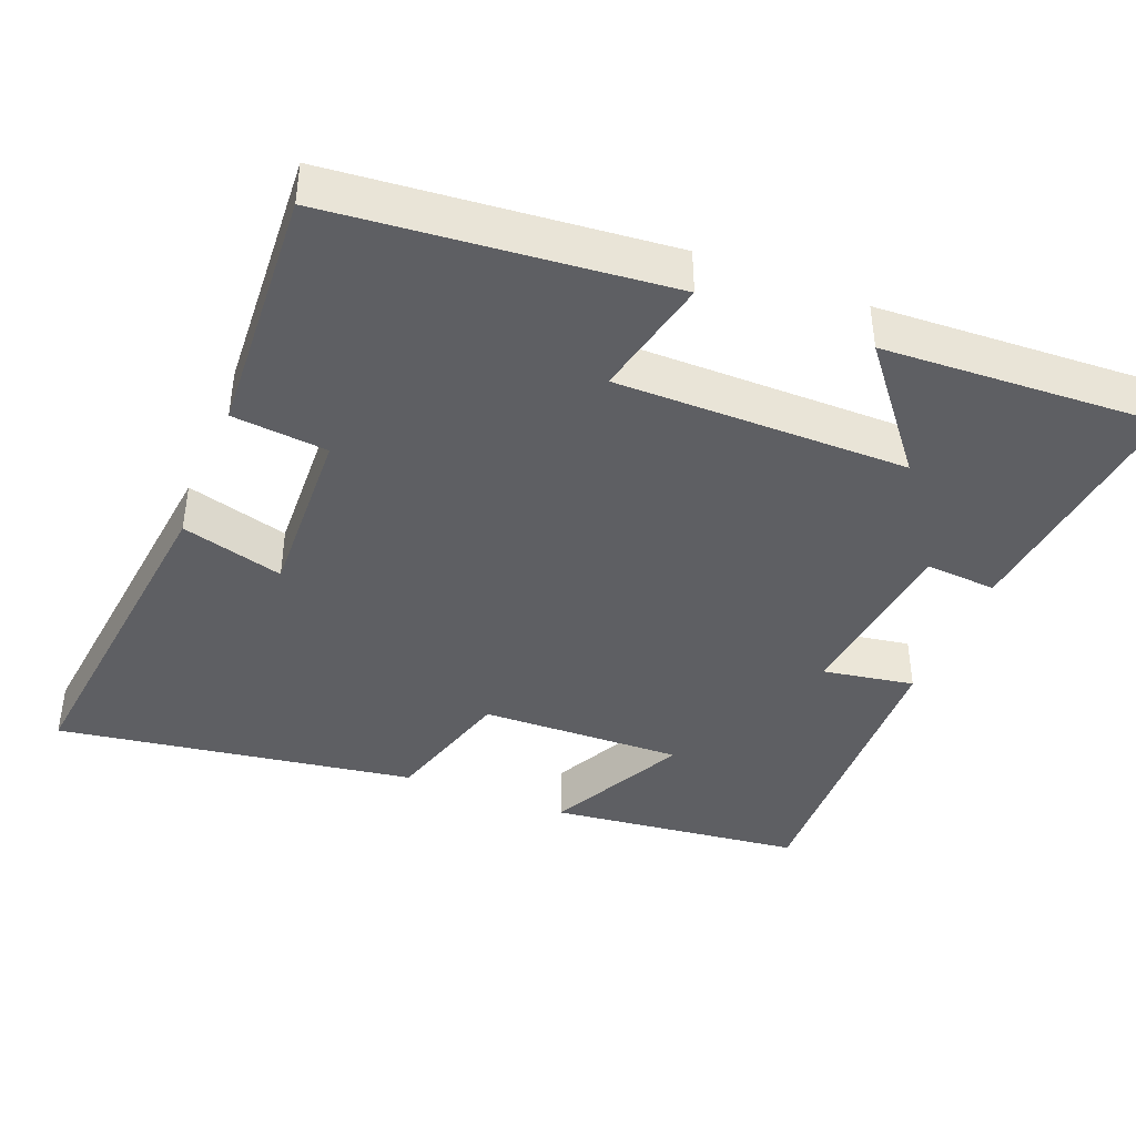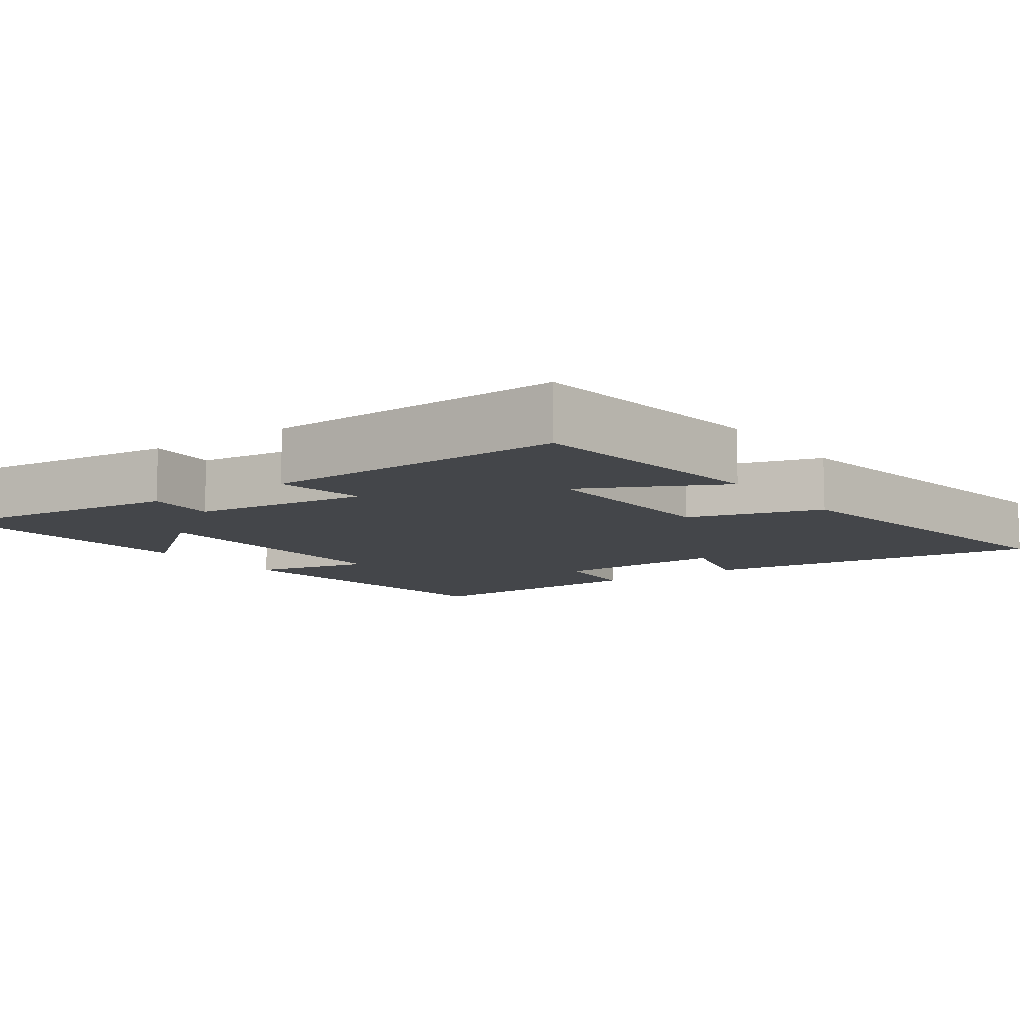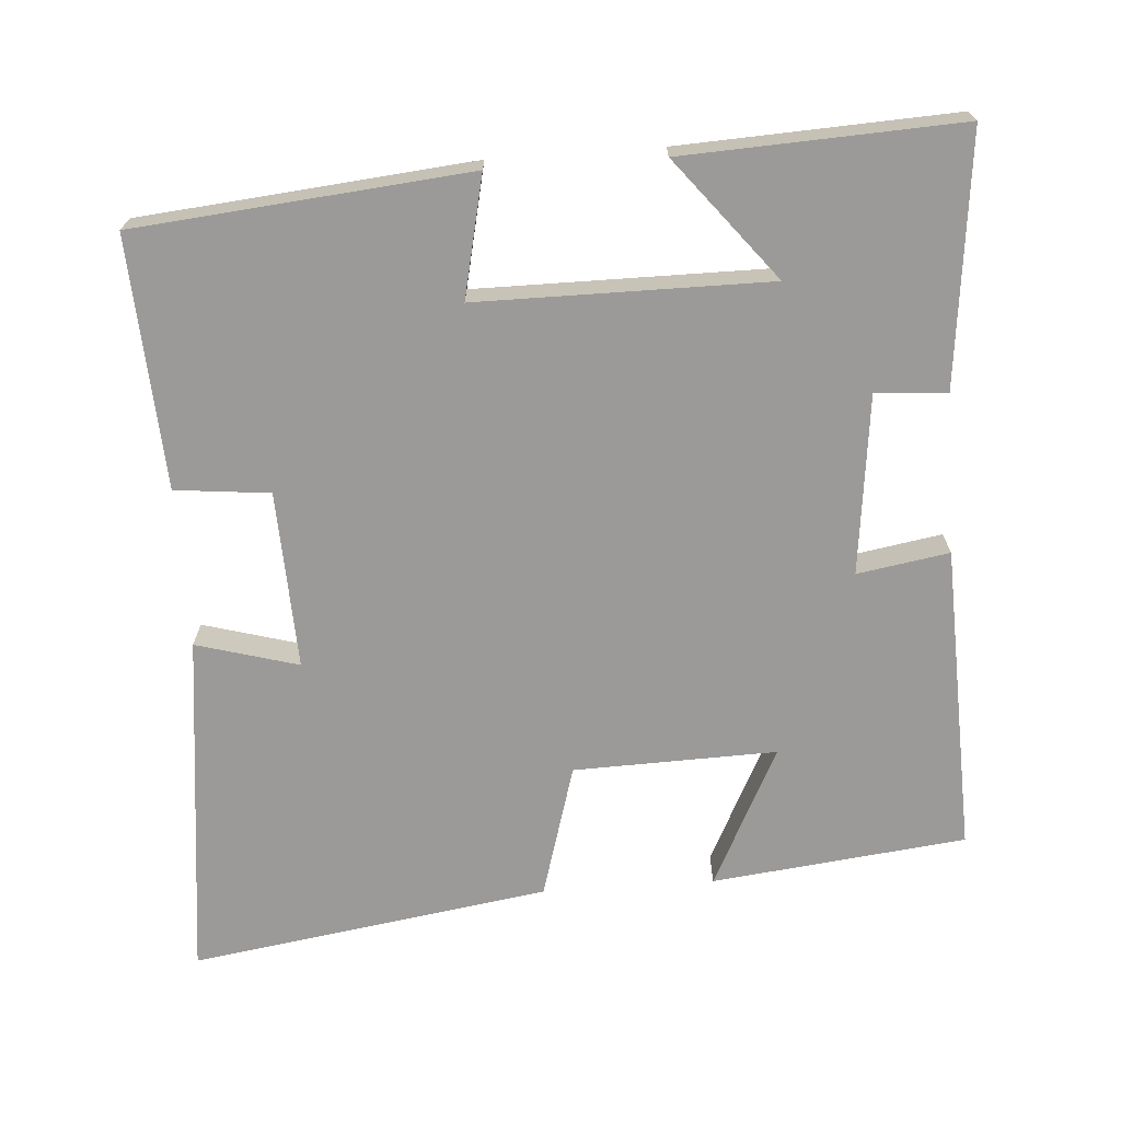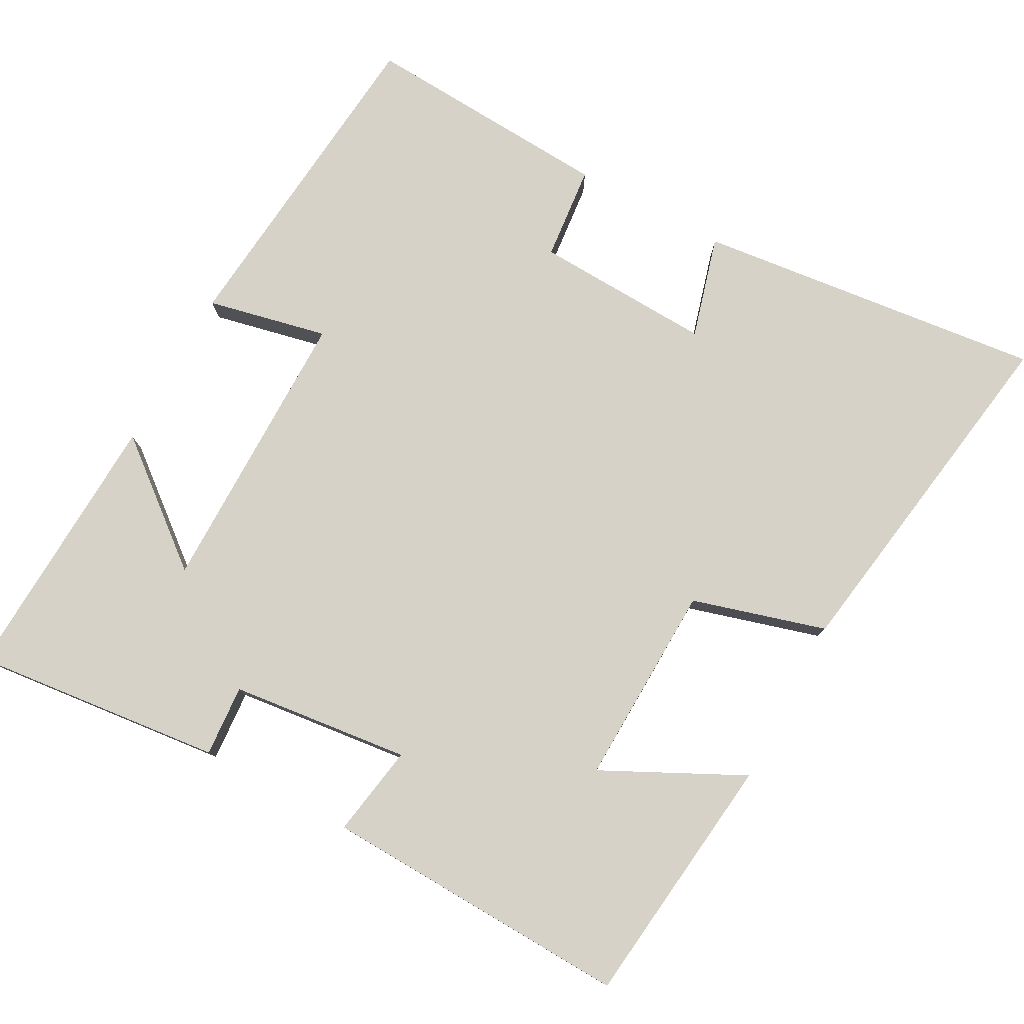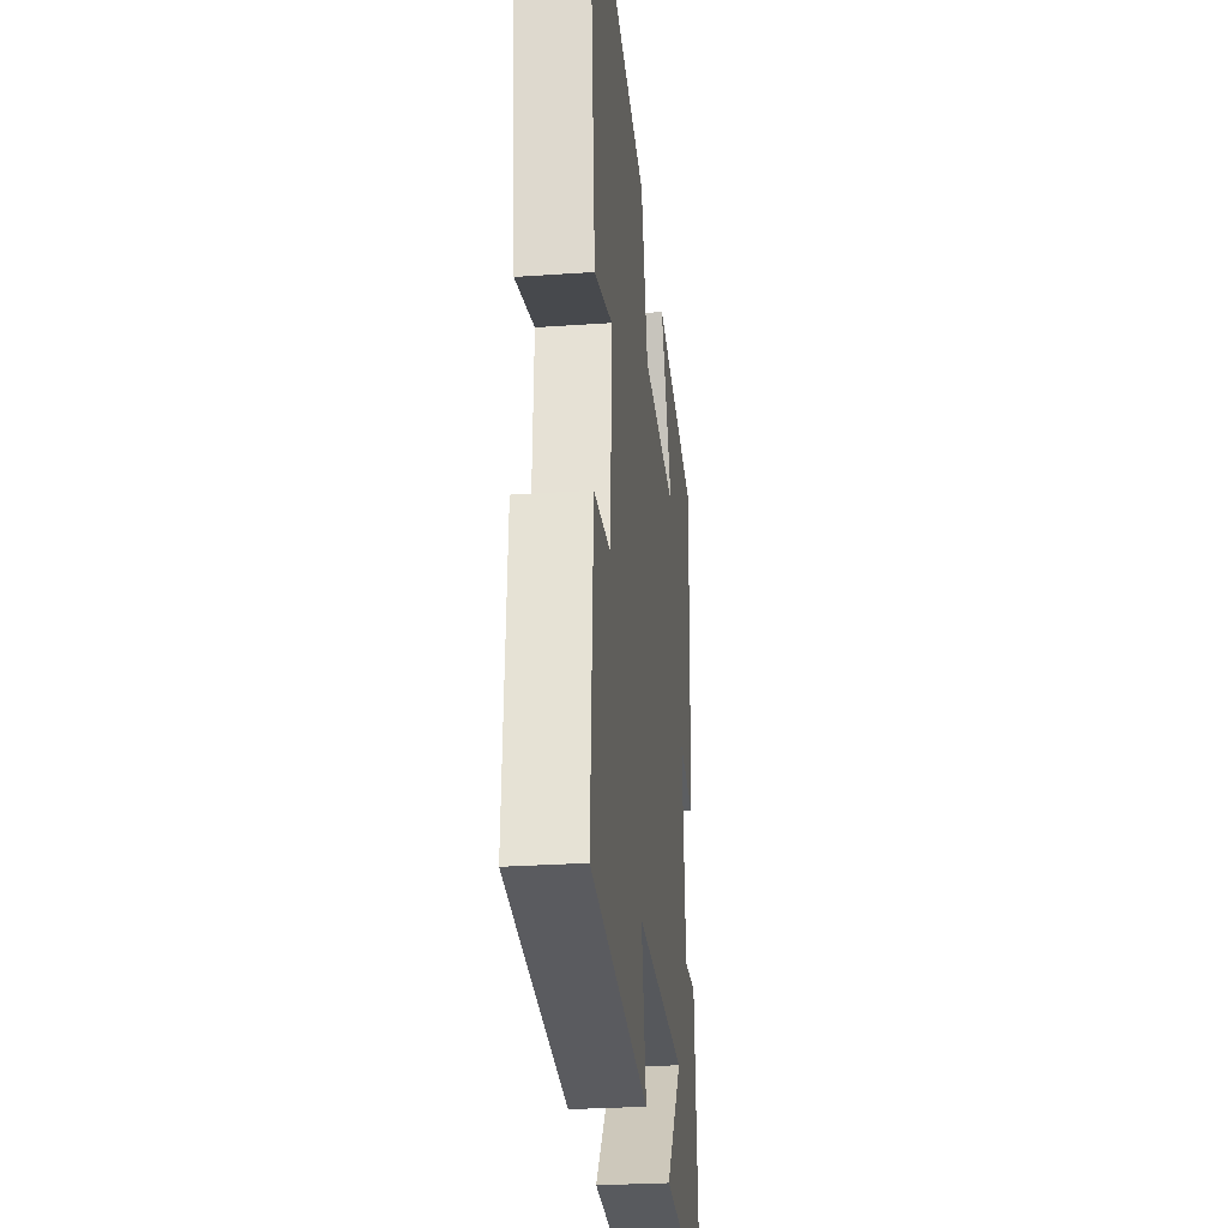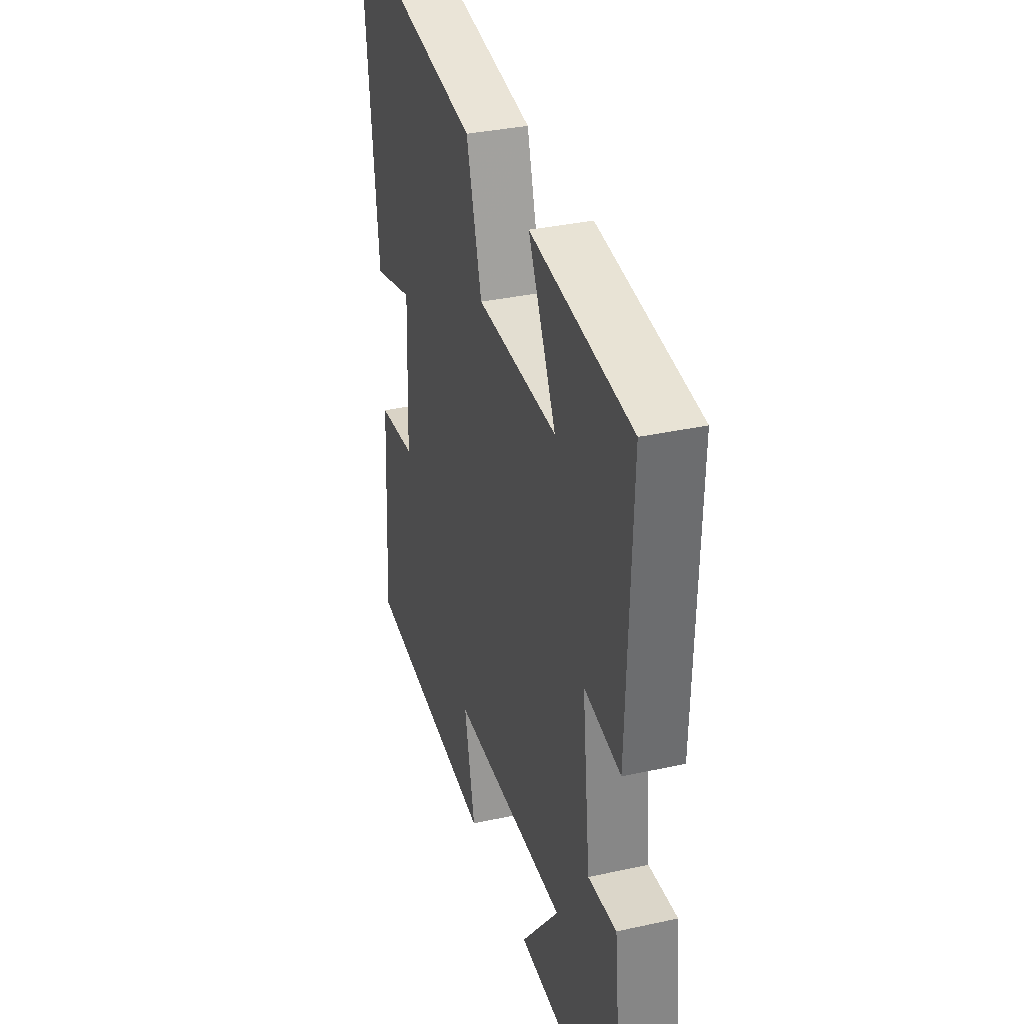
<metadata>
{"format":"obj","ext":"obj","renderer":"f3d","projection":"perspective","resolution":1024,"background":"white","views":[{"elev":-40.9,"azim":158.2,"up":"+Y"},{"elev":-9.5,"azim":-54.4,"up":"+Y"},{"elev":-69.4,"azim":-176.0,"up":"+Y"},{"elev":78.4,"azim":-61.5,"up":"+Y"},{"elev":-27.8,"azim":96.0,"up":"+Z"},{"elev":34.2,"azim":-106.6,"up":"+Z"}]}
</metadata>
<code>
v 0.554 0.07 0.575
v 0.5 0.07 0.1
v 0.361 0.07 0.139
v 0.371 0.07 -0.103
v 0.5 0.07 -0.116
v 0.52 0.07 -0.457
v 0.067 0.07 -0.5
v 0.103 0.07 -0.336
v -0.293 0.07 -0.336
v -0.161 0.07 -0.5
v -0.537 0.07 -0.518
v -0.5 0.07 -0.176
v -0.403 0.07 -0.183
v -0.375 0.07 0.061
v -0.5 0.07 0.04
v -0.515 0.07 0.46
v -0.169 0.07 0.5
v -0.264 0.07 0.31
v 0.012 0.07 0.318
v 0.065 0.07 0.5
v 0.554 0 0.575
v 0.5 0 0.1
v 0.361 0 0.139
v 0.371 0 -0.103
v 0.5 0 -0.116
v 0.52 0 -0.457
v 0.067 0 -0.5
v 0.103 0 -0.336
v -0.293 0 -0.336
v -0.161 0 -0.5
v -0.537 0 -0.518
v -0.5 0 -0.176
v -0.403 0 -0.183
v -0.375 0 0.061
v -0.5 0 0.04
v -0.515 0 0.46
v -0.169 0 0.5
v -0.264 0 0.31
v 0.012 0 0.318
v 0.065 0 0.5
f 19 20 1 2
f 15 16 17 18
f 14 15 18 19
f 13 14 19
f 11 12 13
f 9 10 11
f 9 11 13 19
f 5 6 7 8
f 4 5 8 9
f 3 4 9 19
f 2 3 19
f 22 21 40 39
f 38 37 36 35
f 39 38 35 34
f 39 34 33
f 33 32 31
f 31 30 29
f 39 33 31 29
f 28 27 26 25
f 29 28 25 24
f 39 29 24 23
f 39 23 22
f 1 21 22 2
f 2 22 23 3
f 3 23 24 4
f 4 24 25 5
f 5 25 26 6
f 6 26 27 7
f 7 27 28 8
f 8 28 29 9
f 9 29 30 10
f 10 30 31 11
f 11 31 32 12
f 12 32 33 13
f 13 33 34 14
f 14 34 35 15
f 15 35 36 16
f 16 36 37 17
f 17 37 38 18
f 18 38 39 19
f 19 39 40 20
f 20 40 21 1

</code>
